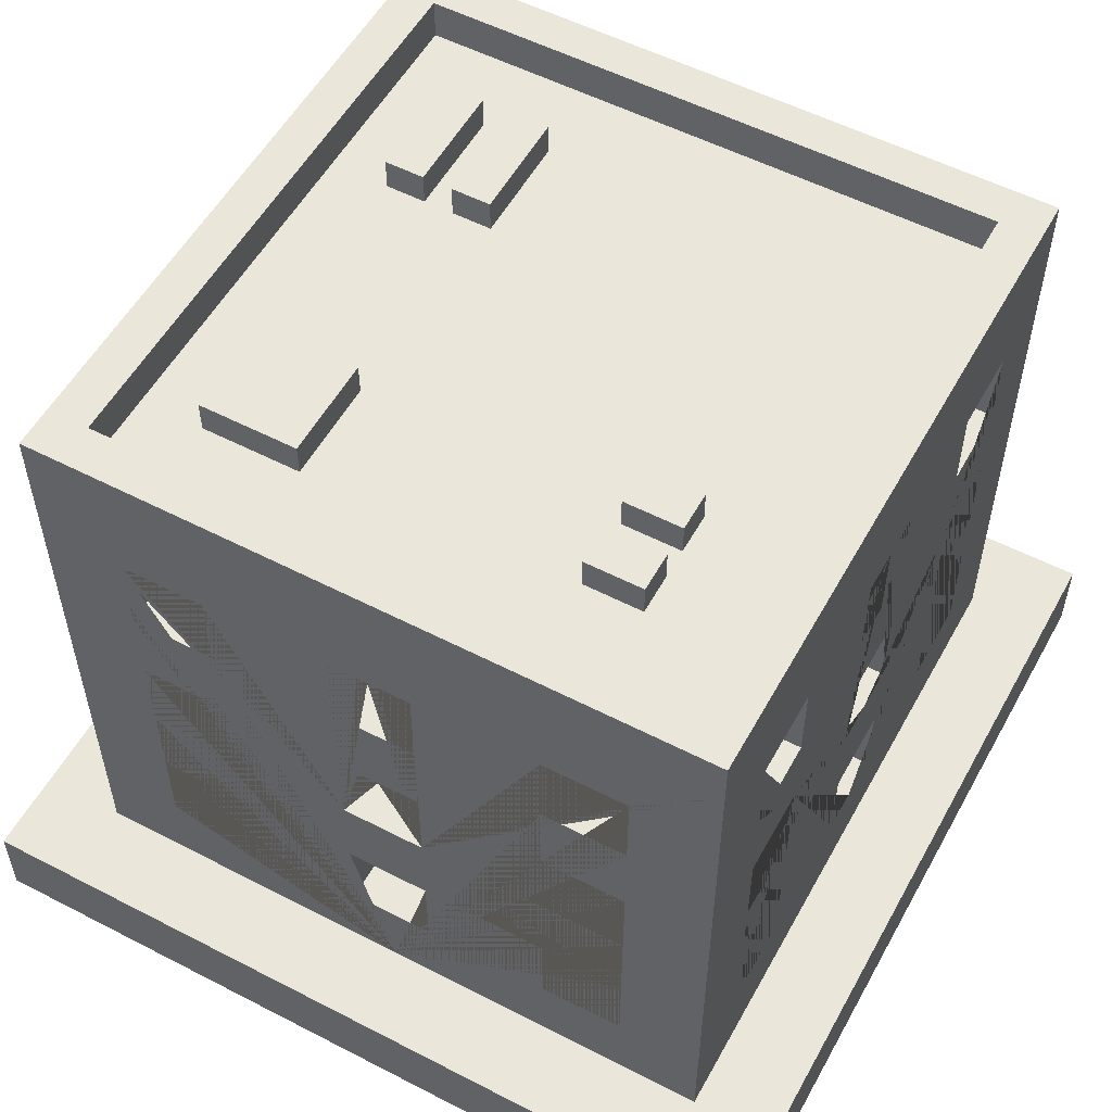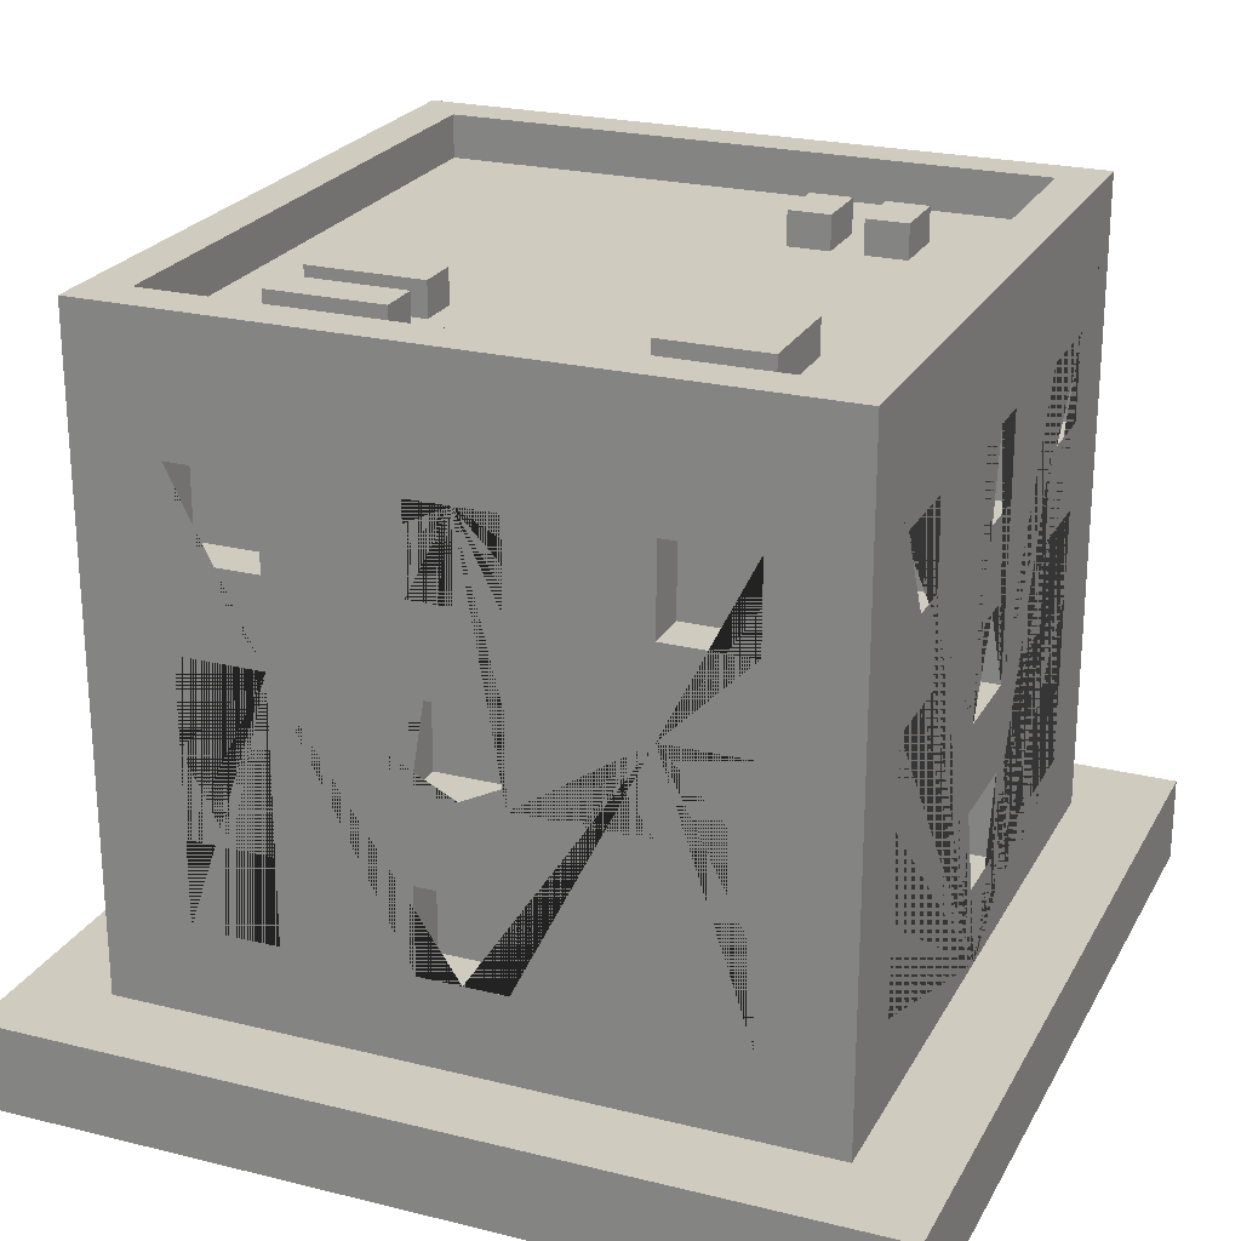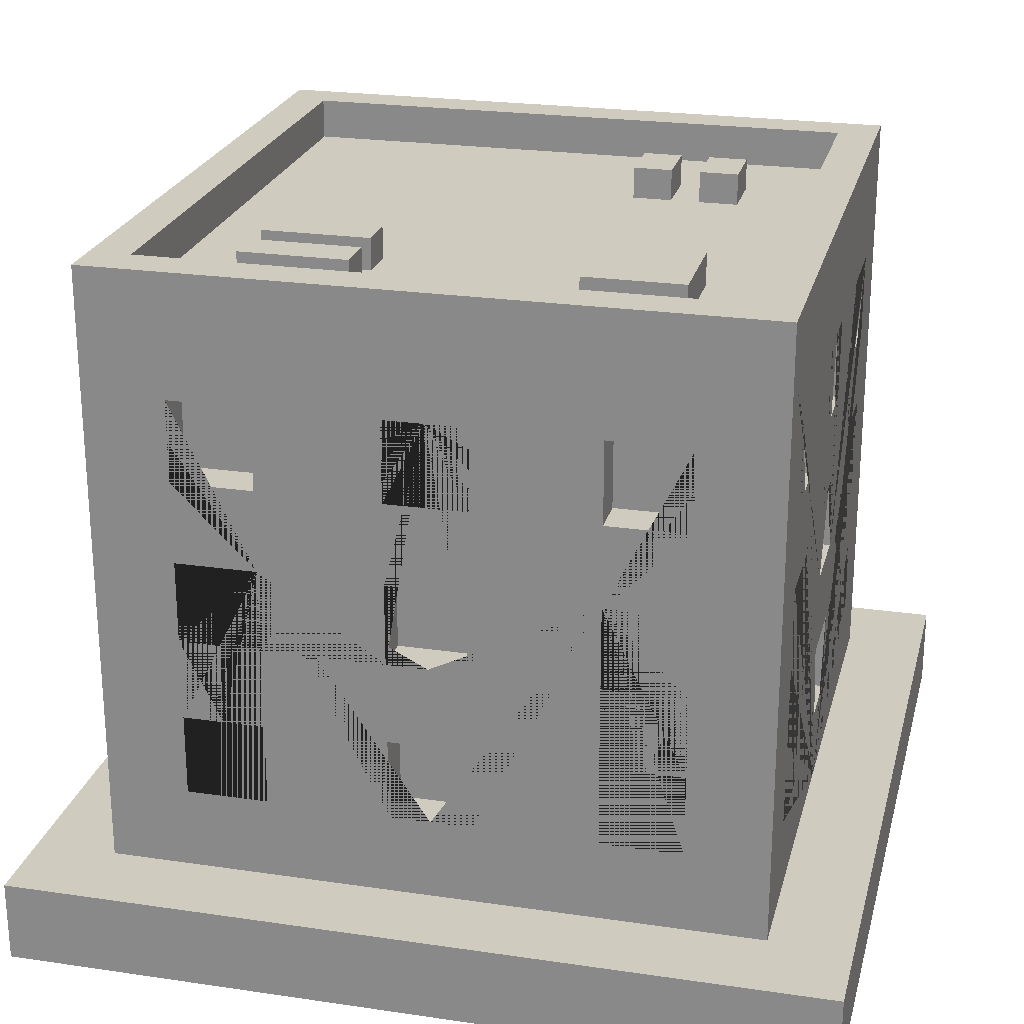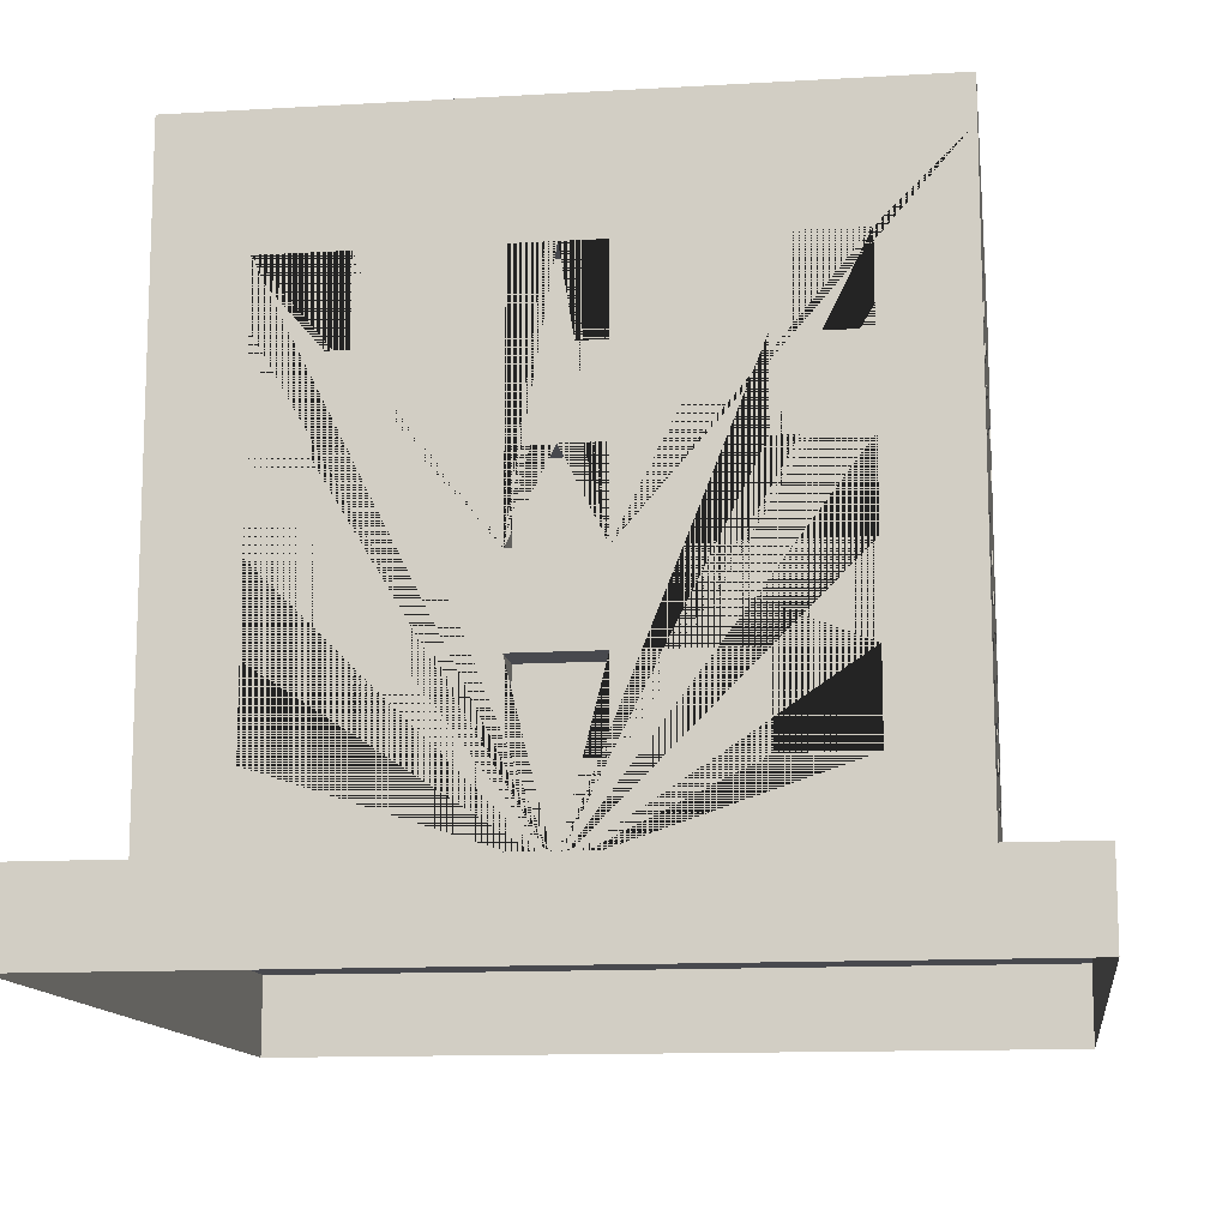
<metadata>
{"format":"obj","ext":"obj","renderer":"f3d","projection":"perspective","resolution":1024,"background":"white","views":[{"elev":54.9,"azim":-61.4,"up":"+Y"},{"elev":23.7,"azim":-157.5,"up":"+Y"},{"elev":23.7,"azim":-166.2,"up":"+Y"},{"elev":-12.7,"azim":97.7,"up":"+Y"}]}
</metadata>
<code>
o Building_2_Base_Extra_(Blue)
v -0.8 0.2 0.8
v -0.7 1.6 0.7
v 0 0.2 0.8
v 0 1.6 0.7
v -0.8 0.2 0
v -0.7 1.6 0
v -0.4 1.2 0.7
v -0.4 1.4 0.7
v -0.6 1.2 0.7
v -0.7 1.2 0.4
v -0.7 1.4 0.4
v -0.6 1.4 0.7
v -0.4 0.8 0.7
v -0.4 1 0.7
v -0.6 0.8 0.7
v -0.7 1.2 0.6
v -0.7 1.4 0.6
v -0.6 1 0.7
v -0.4 0.4 0.7
v -0.4 0.6 0.7
v -0.6 0.4 0.7
v -0.6 0.6 0.7
v -0.6 1.2 0.8
v -0.6 1.4 0.8
v -0.4 0.8 0.8
v -0.4 1 0.8
v -0.4 1.2 0.8
v -0.4 1.4 0.8
v 0 0.4 0.8
v -0.7 0.8 0.4
v -0.7 1 0.4
v 0 0.6 0.8
v -0.1 0.6 0.8
v -0.1 0.8 0.8
v 0 0.8 0.8
v -0.7 0.8 0.6
v -0.7 1 0.6
v 0 1 0.8
v -0.1 1 0.8
v -0.1 1.2 0.8
v 0 1.2 0.8
v 0 1.4 0.8
v -0.1 1.4 0.8
v -0.1 0.4 0.8
v -0.6 0.4 0.8
v -0.6 0.6 0.8
v -0.6 0.8 0.8
v -0.6 1 0.8
v -0.4 0.6 0.8
v -0.7 0.4 0.4
v -0.4 0.4 0.8
v -0.7 0.6 0.4
v -0.5 0.6 0.8
v -0.5 0.8 0.8
v -0.7 0.4 0.6
v -0.7 0.6 0.6
v -0.8 0.4 0.6
v -0.8 0.6 0.6
v -0.8 0.8 0.6
v -0.8 1.2 0.6
v -0.8 1 0.6
v -0.8 1.4 0.6
v -0.8 0.8 0.4
v -0.8 1.4 0.1
v -0.8 1.2 0.4
v -0.8 1.4 0.4
v -0.8 1 0.4
v -0.8 0.4 0.4
v -0.8 0.6 0.1
v -0.8 0.8 0.1
v -0.8 0.6 0.4
v -0.8 0.4 0.1
v -0.8 1.2 0.1
v -0.8 1 0.1
v -0.8 1 0
v -0.8 1.2 0
v -0.8 1.4 0
v -0.8 0.4 0
v -0.8 0.6 0
v -0.8 0.8 0
v -0.7 1.4 0.1
v -0.7 0.6 0.1
v -0.7 0.8 0.1
v -0.7 0.4 0.1
v -0.7 1.2 0.1
v -0.7 1 0.1
v -0.7 1 0
v -0.7 1.2 0
v -0.7 1.4 0
v -0.7 0.4 0
v -0.7 0.6 0
v -0.7 0.8 0
v 0 0.4 0.7
v 0 0.6 0.7
v -0.1 0.6 0.7
v -0.1 0.8 0.7
v 0 0.8 0.7
v 0 1 0.7
v -0.1 1 0.7
v -0.1 1.2 0.7
v 0 1.2 0.7
v 0 1.4 0.7
v -0.1 1.4 0.7
v -0.1 0.4 0.7
v 0.8 0.2 0.8
v 0.7 1.6 0.7
v 0.8 0.2 0
v 0.7 1.6 0
v 0.4 1.2 0.7
v 0.4 1.4 0.7
v 0.6 1.2 0.7
v 0.7 1.2 0.4
v 0.7 1.4 0.4
v 0.6 1.4 0.7
v 0.4 0.8 0.7
v 0.4 1 0.7
v 0.6 0.8 0.7
v 0.7 1.2 0.6
v 0.7 1.4 0.6
v 0.6 1 0.7
v 0.4 0.4 0.7
v 0.4 0.6 0.7
v 0.6 0.4 0.7
v 0.6 0.6 0.7
v 0.6 1.2 0.8
v 0.6 1.4 0.8
v 0.4 0.8 0.8
v 0.4 1 0.8
v 0.4 1.2 0.8
v 0.4 1.4 0.8
v 0.7 0.8 0.4
v 0.7 1 0.4
v 0.1 0.6 0.8
v 0.1 0.8 0.8
v 0.7 0.8 0.6
v 0.7 1 0.6
v 0.1 1 0.8
v 0.1 1.2 0.8
v 0.1 1.4 0.8
v 0.1 0.4 0.8
v 0.6 0.4 0.8
v 0.6 0.6 0.8
v 0.6 0.8 0.8
v 0.6 1 0.8
v 0.4 0.6 0.8
v 0.7 0.4 0.4
v 0.4 0.4 0.8
v 0.7 0.6 0.4
v 0.5 0.6 0.8
v 0.5 0.8 0.8
v 0.7 0.4 0.6
v 0.7 0.6 0.6
v 0.8 0.4 0.6
v 0.8 0.6 0.6
v 0.8 0.8 0.6
v 0.8 1.2 0.6
v 0.8 1 0.6
v 0.8 1.4 0.6
v 0.8 0.8 0.4
v 0.8 1.4 0.1
v 0.8 1.2 0.4
v 0.8 1.4 0.4
v 0.8 1 0.4
v 0.8 0.4 0.4
v 0.8 0.6 0.1
v 0.8 0.8 0.1
v 0.8 0.6 0.4
v 0.8 0.4 0.1
v 0.8 1.2 0.1
v 0.8 1 0.1
v 0.8 1 0
v 0.8 1.2 0
v 0.8 1.4 0
v 0.8 0.4 0
v 0.8 0.6 0
v 0.8 0.8 0
v 0.7 1.4 0.1
v 0.7 0.6 0.1
v 0.7 0.8 0.1
v 0.7 0.4 0.1
v 0.7 1.2 0.1
v 0.7 1 0.1
v 0.7 1 0
v 0.7 1.2 0
v 0.7 1.4 0
v 0.7 0.4 0
v 0.7 0.6 0
v 0.7 0.8 0
v 0.1 0.6 0.7
v 0.1 0.8 0.7
v 0.1 1 0.7
v 0.1 1.2 0.7
v 0.1 1.4 0.7
v 0.1 0.4 0.7
v -0.8 0.2 -0.8
v -0.7 1.6 -0.7
v 0 0.2 -0.8
v 0 1.6 -0.7
v -0.4 1.2 -0.7
v -0.4 1.4 -0.7
v -0.6 1.2 -0.7
v -0.7 1.2 -0.4
v -0.7 1.4 -0.4
v -0.6 1.4 -0.7
v -0.4 0.8 -0.7
v -0.4 1 -0.7
v -0.6 0.8 -0.7
v -0.7 1.2 -0.6
v -0.7 1.4 -0.6
v -0.6 1 -0.7
v -0.4 0.4 -0.7
v -0.4 0.6 -0.7
v -0.6 0.4 -0.7
v -0.6 0.6 -0.7
v -0.6 1.2 -0.8
v -0.6 1.4 -0.8
v -0.4 0.8 -0.8
v -0.4 1 -0.8
v -0.4 1.2 -0.8
v -0.4 1.4 -0.8
v 0 0.4 -0.8
v -0.7 0.8 -0.4
v -0.7 1 -0.4
v 0 0.6 -0.8
v -0.1 0.6 -0.8
v -0.1 0.8 -0.8
v 0 0.8 -0.8
v -0.7 0.8 -0.6
v -0.7 1 -0.6
v 0 1 -0.8
v -0.1 1 -0.8
v -0.1 1.2 -0.8
v 0 1.2 -0.8
v 0 1.4 -0.8
v -0.1 1.4 -0.8
v -0.1 0.4 -0.8
v -0.6 0.4 -0.8
v -0.6 0.6 -0.8
v -0.6 0.8 -0.8
v -0.6 1 -0.8
v -0.4 0.6 -0.8
v -0.7 0.4 -0.4
v -0.4 0.4 -0.8
v -0.7 0.6 -0.4
v -0.5 0.6 -0.8
v -0.5 0.8 -0.8
v -0.7 0.4 -0.6
v -0.7 0.6 -0.6
v -0.8 0.4 -0.6
v -0.8 0.6 -0.6
v -0.8 0.8 -0.6
v -0.8 1.2 -0.6
v -0.8 1 -0.6
v -0.8 1.4 -0.6
v -0.8 0.8 -0.4
v -0.8 1.4 -0.1
v -0.8 1.2 -0.4
v -0.8 1.4 -0.4
v -0.8 1 -0.4
v -0.8 0.4 -0.4
v -0.8 0.6 -0.1
v -0.8 0.8 -0.1
v -0.8 0.6 -0.4
v -0.8 0.4 -0.1
v -0.8 1.2 -0.1
v -0.8 1 -0.1
v -0.7 1.4 -0.1
v -0.7 0.6 -0.1
v -0.7 0.8 -0.1
v -0.7 0.4 -0.1
v -0.7 1.2 -0.1
v -0.7 1 -0.1
v 0 0.4 -0.7
v 0 0.6 -0.7
v -0.1 0.6 -0.7
v -0.1 0.8 -0.7
v 0 0.8 -0.7
v 0 1 -0.7
v -0.1 1 -0.7
v -0.1 1.2 -0.7
v 0 1.2 -0.7
v 0 1.4 -0.7
v -0.1 1.4 -0.7
v -0.1 0.4 -0.7
v 0.8 0.2 -0.8
v 0.7 1.6 -0.7
v 0.4 1.2 -0.7
v 0.4 1.4 -0.7
v 0.6 1.2 -0.7
v 0.7 1.2 -0.4
v 0.7 1.4 -0.4
v 0.6 1.4 -0.7
v 0.4 0.8 -0.7
v 0.4 1 -0.7
v 0.6 0.8 -0.7
v 0.7 1.2 -0.6
v 0.7 1.4 -0.6
v 0.6 1 -0.7
v 0.4 0.4 -0.7
v 0.4 0.6 -0.7
v 0.6 0.4 -0.7
v 0.6 0.6 -0.7
v 0.6 1.2 -0.8
v 0.6 1.4 -0.8
v 0.4 0.8 -0.8
v 0.4 1 -0.8
v 0.4 1.2 -0.8
v 0.4 1.4 -0.8
v 0.7 0.8 -0.4
v 0.7 1 -0.4
v 0.1 0.6 -0.8
v 0.1 0.8 -0.8
v 0.7 0.8 -0.6
v 0.7 1 -0.6
v 0.1 1 -0.8
v 0.1 1.2 -0.8
v 0.1 1.4 -0.8
v 0.1 0.4 -0.8
v 0.6 0.4 -0.8
v 0.6 0.6 -0.8
v 0.6 0.8 -0.8
v 0.6 1 -0.8
v 0.4 0.6 -0.8
v 0.7 0.4 -0.4
v 0.4 0.4 -0.8
v 0.7 0.6 -0.4
v 0.5 0.6 -0.8
v 0.5 0.8 -0.8
v 0.7 0.4 -0.6
v 0.7 0.6 -0.6
v 0.8 0.4 -0.6
v 0.8 0.6 -0.6
v 0.8 0.8 -0.6
v 0.8 1.2 -0.6
v 0.8 1 -0.6
v 0.8 1.4 -0.6
v 0.8 0.8 -0.4
v 0.8 1.4 -0.1
v 0.8 1.2 -0.4
v 0.8 1.4 -0.4
v 0.8 1 -0.4
v 0.8 0.4 -0.4
v 0.8 0.6 -0.1
v 0.8 0.8 -0.1
v 0.8 0.6 -0.4
v 0.8 0.4 -0.1
v 0.8 1.2 -0.1
v 0.8 1 -0.1
v 0.7 1.4 -0.1
v 0.7 0.6 -0.1
v 0.7 0.8 -0.1
v 0.7 0.4 -0.1
v 0.7 1.2 -0.1
v 0.7 1 -0.1
v 0.1 0.6 -0.7
v 0.1 0.8 -0.7
v 0.1 1 -0.7
v 0.1 1.2 -0.7
v 0.1 1.4 -0.7
v 0.1 0.4 -0.7
v -0.8 1.6 0.8
v 0 1.6 0.8
v -0.8 1.6 0
v 0.8 1.6 0.8
v 0.8 1.6 0
v -0.8 1.6 -0.8
v 0 1.6 -0.8
v 0.8 1.6 -0.8
v -0.8 1.7 0.8
v 0 1.7 0.8
v -0.8 1.7 0
v 0.8 1.7 0.8
v 0.8 1.7 0
v -0.8 1.7 -0.8
v 0 1.7 -0.8
v 0.8 1.7 -0.8
v -0.7 1.7 0.7
v 0 1.7 0.7
v -0.7 1.7 0
v 0.7 1.7 0.7
v 0.7 1.7 0
v -0.7 1.7 -0.7
v 0 1.7 -0.7
v 0.7 1.7 -0.7
v 0.5049 1.578 -0.4611
v 0.5049 1.678 -0.4611
v 0.2387 1.578 -0.4611
v 0.2387 1.678 -0.4611
v 0.5049 1.578 -0.5571
v 0.5049 1.678 -0.5571
v 0.2387 1.578 -0.5571
v 0.2387 1.678 -0.5571
v 0.5049 1.578 -0.2934
v 0.5049 1.678 -0.2934
v 0.2387 1.578 -0.2934
v 0.2387 1.678 -0.2934
v 0.5049 1.578 -0.3894
v 0.5049 1.678 -0.3894
v 0.2387 1.578 -0.3894
v 0.2387 1.678 -0.3894
v -0.498 1.578 0.47
v -0.498 1.678 0.47
v -0.498 1.578 0.33
v -0.498 1.678 0.33
v -0.402 1.578 0.47
v -0.402 1.678 0.47
v -0.402 1.578 0.33
v -0.402 1.678 0.33
v -0.3304 1.578 0.47
v -0.3304 1.678 0.47
v -0.3304 1.578 0.33
v -0.3304 1.678 0.33
v -0.2344 1.578 0.47
v -0.2344 1.678 0.47
v -0.2344 1.578 0.33
v -0.2344 1.678 0.33
v -0.2871 1.578 -0.3105
v -0.2871 1.678 -0.3105
v -0.5293 1.578 -0.3105
v -0.5293 1.678 -0.3105
v -0.2871 1.578 -0.5476
v -0.2871 1.678 -0.5476
v -0.5293 1.578 -0.5476
v -0.5293 1.678 -0.5476
v 1 0.2 -1
v 1 0 -1
v 1 0.2 1
v 1 0 1
v -1 0.2 -1
v -1 0 -1
v -1 0.2 1
v -1 0 1
f 26 27 23 24 361 1 3 29 44 33 32 35 34 25 54 53 49 51 45 46 47 48
f 42 362 361 24 28 27 26 25 34 39 38 41 40 43
f 53 54 47 46
f 70 80 79 69 71 58 59 63 67 65 66 62 361 363 77 64 73 76 75 74
f 5 1 361 62 60 65 67 61 59 58 57 68 71 69 72 78
f 8 7 27 28
f 9 12 24 23
f 9 7 8 12
f 27 7 9 23
f 24 12 8 28
f 14 13 25 26
f 15 18 48 47
f 15 13 14 18
f 54 25 13 15 47
f 18 14 26 48
f 20 19 51 49
f 21 22 46 45
f 21 19 20 22
f 51 19 21 45
f 22 20 49 53 46
f 10 11 66 65
f 10 16 17 11
f 17 16 60 62
f 16 10 65 60
f 11 17 62 66
f 30 31 67 63
f 30 36 37 31
f 37 36 59 61
f 36 30 63 59
f 31 37 61 67
f 50 52 71 68
f 50 55 56 52
f 56 55 57 58
f 57 55 50 68
f 52 56 58 71
f 70 74 86 83
f 78 72 84 90
f 74 75 87 86
f 73 64 81 85
f 72 69 82 84
f 69 79 91 82
f 64 77 89 81
f 76 73 85 88
f 80 70 83 92
f 85 81 89 88
f 83 86 87 92
f 84 82 91 90
f 34 35 97 96
f 38 39 99 98
f 43 40 100 103
f 33 44 104 95
f 42 43 103 102
f 39 34 96 99
f 40 41 101 100
f 44 29 93 104
f 32 33 95 94
f 100 101 102 103
f 98 99 96 97
f 95 104 93 94
f 128 144 143 142 141 147 145 149 150 127 134 35 32 133 140 29 3 105 364 126 125 129
f 42 139 138 41 38 137 134 127 128 129 130 126 364 362
f 149 142 143 150
f 166 170 171 172 169 160 173 365 364 158 162 161 163 159 155 154 167 165 175 176
f 107 174 168 165 167 164 153 154 155 157 163 161 156 158 364 105
f 110 130 129 109
f 111 125 126 114
f 111 114 110 109
f 129 125 111 109
f 126 130 110 114
f 116 128 127 115
f 117 143 144 120
f 117 120 116 115
f 150 143 117 115 127
f 120 144 128 116
f 122 145 147 121
f 123 141 142 124
f 123 124 122 121
f 147 141 123 121
f 124 142 149 145 122
f 112 161 162 113
f 112 113 119 118
f 119 158 156 118
f 118 156 161 112
f 113 162 158 119
f 131 159 163 132
f 131 132 136 135
f 136 157 155 135
f 135 155 159 131
f 132 163 157 136
f 146 164 167 148
f 146 148 152 151
f 152 154 153 151
f 153 164 146 151
f 148 167 154 152
f 166 179 182 170
f 174 186 180 168
f 170 182 183 171
f 169 181 177 160
f 168 180 178 165
f 165 178 187 175
f 160 177 185 173
f 172 184 181 169
f 176 188 179 166
f 181 184 185 177
f 179 188 183 182
f 180 186 187 178
f 134 190 97 35
f 38 98 191 137
f 139 193 192 138
f 133 189 194 140
f 42 102 193 139
f 137 191 190 134
f 138 192 101 41
f 140 194 93 29
f 32 94 189 133
f 192 193 102 101
f 98 97 190 191
f 189 94 93 194
f 218 240 239 238 237 243 241 245 246 217 226 227 224 225 236 221 197 195 366 216 215 219
f 234 235 232 233 230 231 226 217 218 219 220 216 366 367
f 245 238 239 246
f 262 266 75 76 265 256 77 363 366 254 258 257 259 255 251 250 263 261 79 80
f 5 78 264 261 263 260 249 250 251 253 259 257 252 254 366 195
f 200 220 219 199
f 201 215 216 204
f 201 204 200 199
f 219 215 201 199
f 216 220 200 204
f 206 218 217 205
f 207 239 240 210
f 207 210 206 205
f 246 239 207 205 217
f 210 240 218 206
f 212 241 243 211
f 213 237 238 214
f 213 214 212 211
f 243 237 213 211
f 214 238 245 241 212
f 202 257 258 203
f 202 203 209 208
f 209 254 252 208
f 208 252 257 202
f 203 258 254 209
f 222 255 259 223
f 222 223 229 228
f 229 253 251 228
f 228 251 255 222
f 223 259 253 229
f 242 260 263 244
f 242 244 248 247
f 248 250 249 247
f 249 260 242 247
f 244 263 250 248
f 262 269 272 266
f 78 90 270 264
f 266 272 87 75
f 265 271 267 256
f 264 270 268 261
f 261 268 91 79
f 256 267 89 77
f 76 88 271 265
f 80 92 269 262
f 271 88 89 267
f 269 92 87 272
f 270 90 91 268
f 226 276 277 227
f 230 278 279 231
f 235 283 280 232
f 225 275 284 236
f 234 282 283 235
f 231 279 276 226
f 232 280 281 233
f 236 284 273 221
f 224 274 275 225
f 280 283 282 281
f 278 277 276 279
f 275 274 273 284
f 306 307 303 304 368 285 197 221 318 311 224 227 312 305 328 327 323 325 319 320 321 322
f 234 367 368 304 308 307 306 305 312 315 230 233 316 317
f 327 328 321 320
f 344 176 175 343 345 332 333 337 341 339 340 336 368 365 173 338 347 172 171 348
f 107 285 368 336 334 339 341 335 333 332 331 342 345 343 346 174
f 288 287 307 308
f 289 292 304 303
f 289 287 288 292
f 307 287 289 303
f 304 292 288 308
f 294 293 305 306
f 295 298 322 321
f 295 293 294 298
f 328 305 293 295 321
f 298 294 306 322
f 300 299 325 323
f 301 302 320 319
f 301 299 300 302
f 325 299 301 319
f 302 300 323 327 320
f 290 291 340 339
f 290 296 297 291
f 297 296 334 336
f 296 290 339 334
f 291 297 336 340
f 309 310 341 337
f 309 313 314 310
f 314 313 333 335
f 313 309 337 333
f 310 314 335 341
f 324 326 345 342
f 324 329 330 326
f 330 329 331 332
f 331 329 324 342
f 326 330 332 345
f 344 348 354 351
f 174 346 352 186
f 348 171 183 354
f 347 338 349 353
f 346 343 350 352
f 343 175 187 350
f 338 173 185 349
f 172 347 353 184
f 176 344 351 188
f 353 349 185 184
f 351 354 183 188
f 352 350 187 186
f 312 227 277 356
f 230 315 357 278
f 317 316 358 359
f 311 318 360 355
f 234 317 359 282
f 315 312 356 357
f 316 233 281 358
f 318 221 273 360
f 224 311 355 274
f 358 281 282 359
f 278 357 356 277
f 355 360 273 274
f 6 2 4 106 108 286 198 196
f 361 362 370 369
f 381 380 372 373 376 384
f 108 106 380 381
f 365 368 376 373
f 106 4 378 380
f 382 383 384 376 375 374
f 377 379 382 374 371 369
f 378 377 369 370 372 380
f 2 6 379 377
f 362 364 372 370
f 196 198 383 382
f 363 361 369 371
f 6 196 382 379
f 367 366 374 375
f 364 365 373 372
f 198 286 384 383
f 286 108 381 384
f 4 2 377 378
f 366 363 371 374
f 368 367 375 376
f 385 386 388 387
f 387 388 392 391
f 391 392 390 389
f 389 390 386 385
f 392 388 386 390
f 393 394 396 395
f 395 396 400 399
f 399 400 398 397
f 397 398 394 393
f 400 396 394 398
f 401 402 404 403
f 403 404 408 407
f 407 408 406 405
f 405 406 402 401
f 408 404 402 406
f 409 410 412 411
f 411 412 416 415
f 415 416 414 413
f 413 414 410 409
f 416 412 410 414
f 417 418 420 419
f 419 420 424 423
f 423 424 422 421
f 421 422 418 417
f 424 420 418 422
f 425 429 431 427
f 428 427 431 432
f 432 431 429 430
f 426 425 427 428
f 430 429 425 426

</code>
